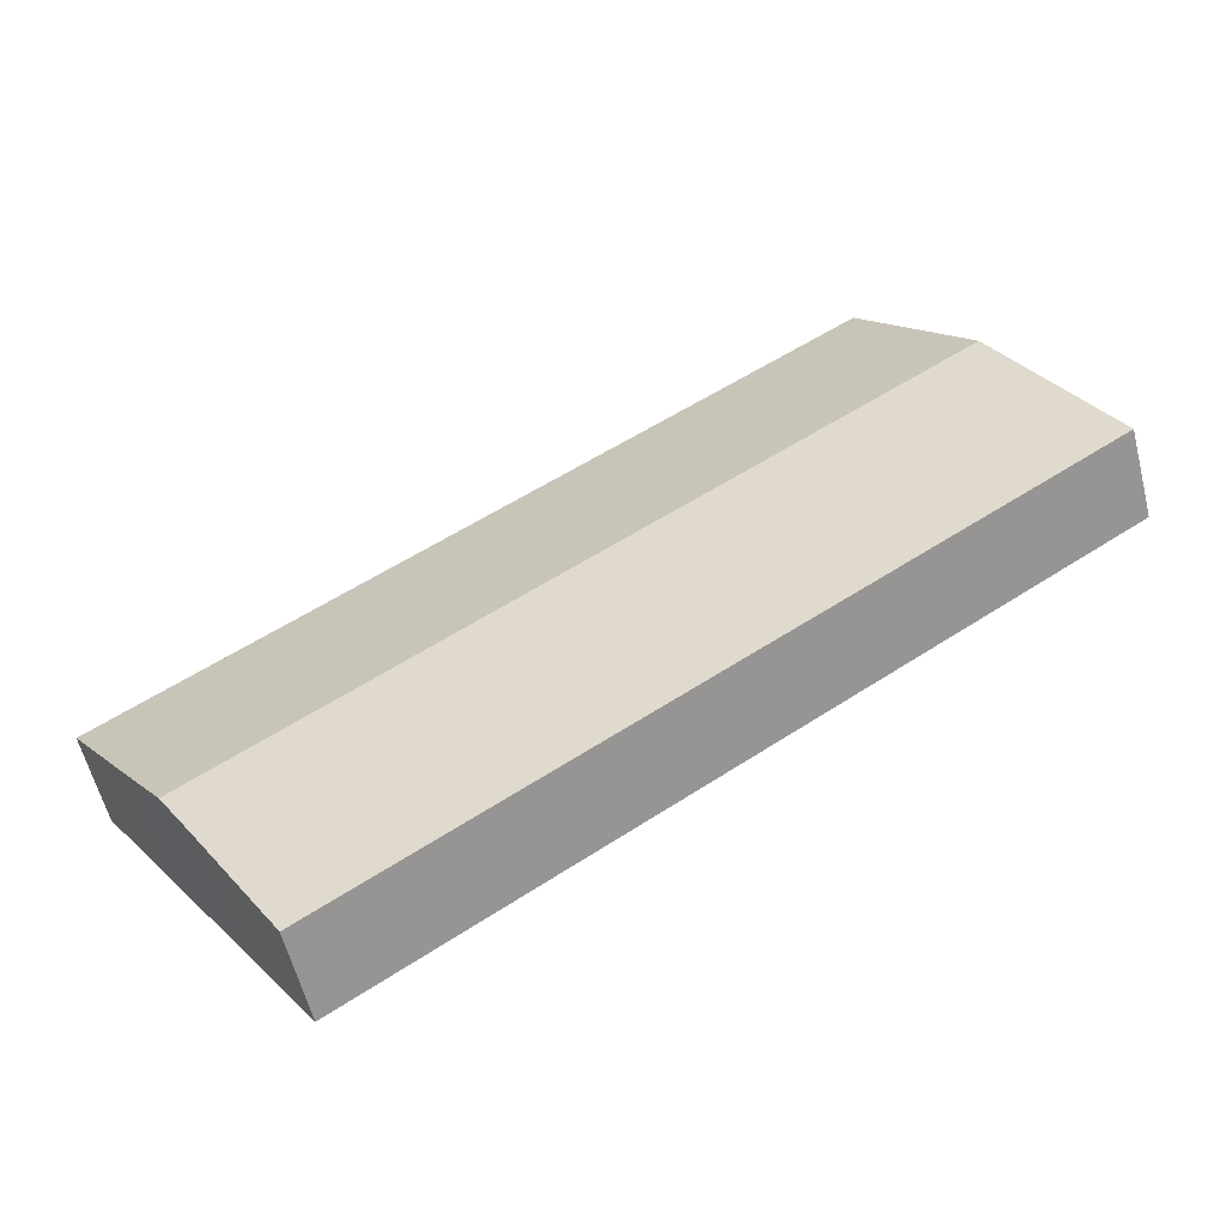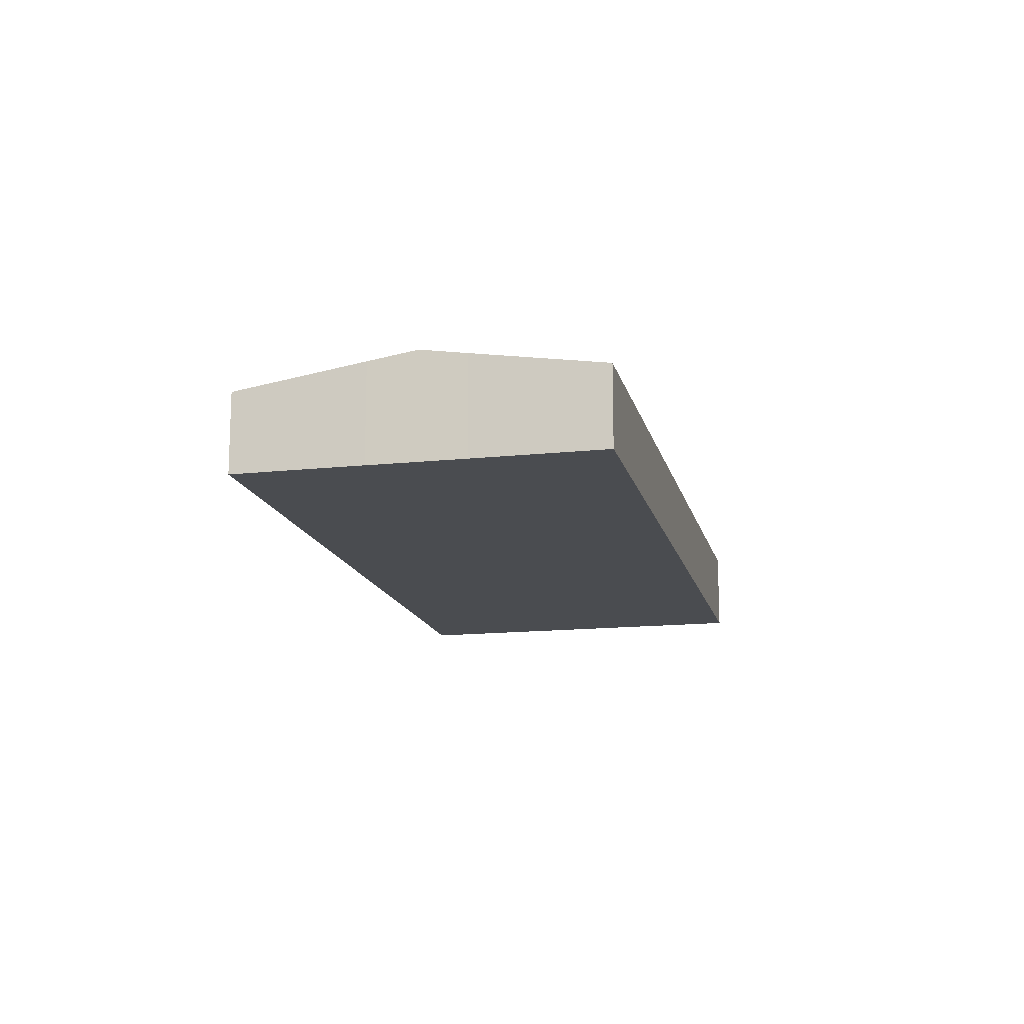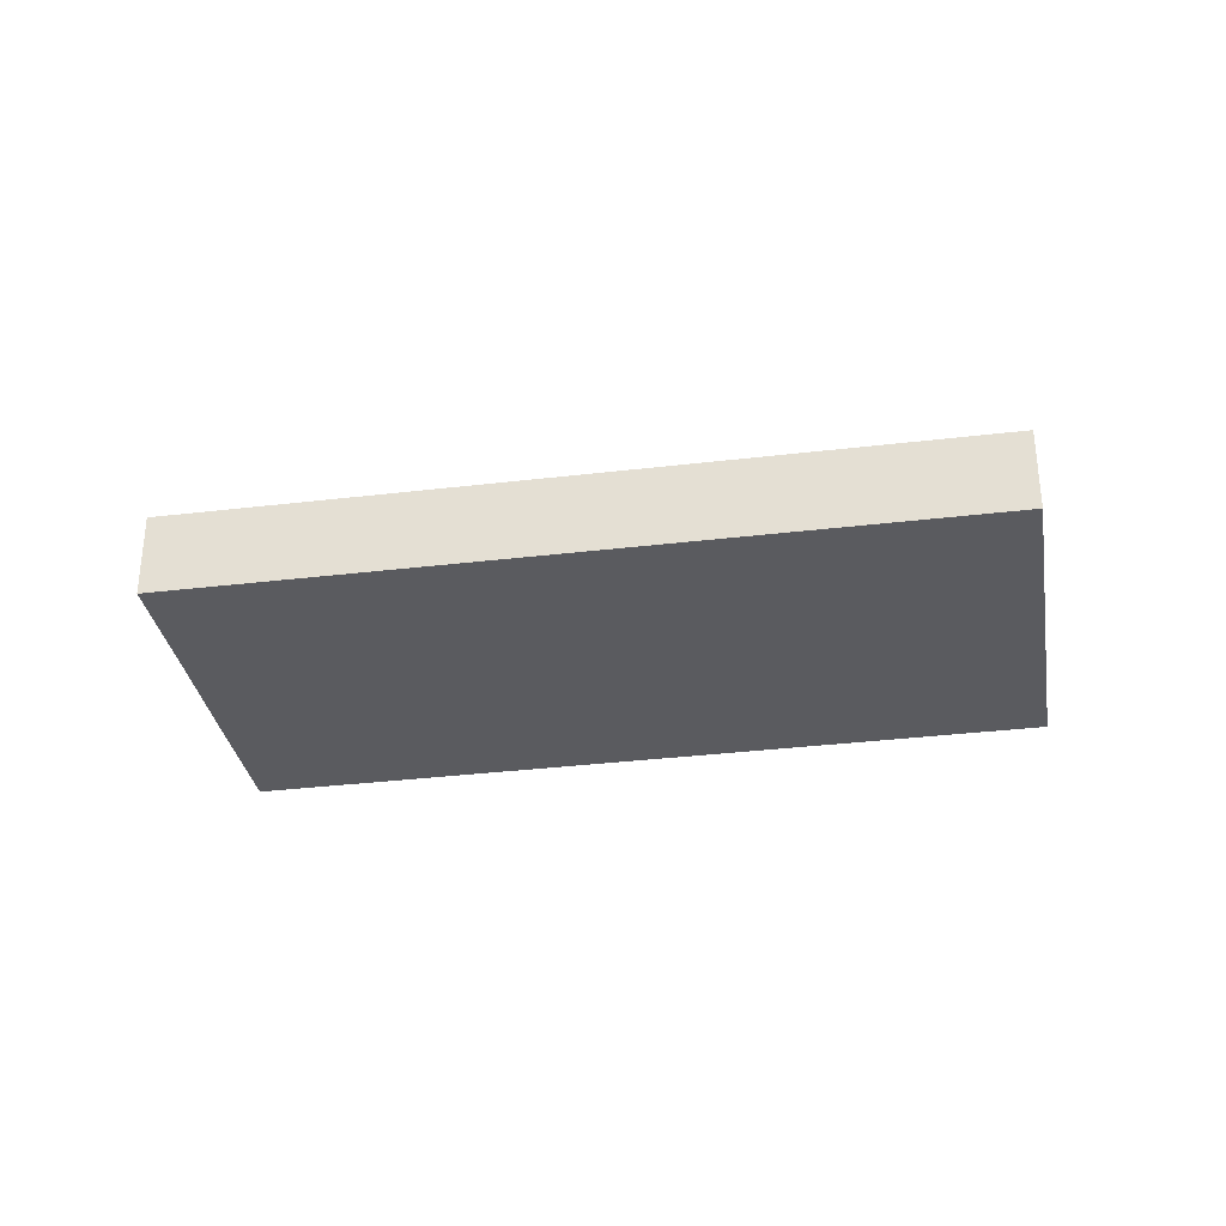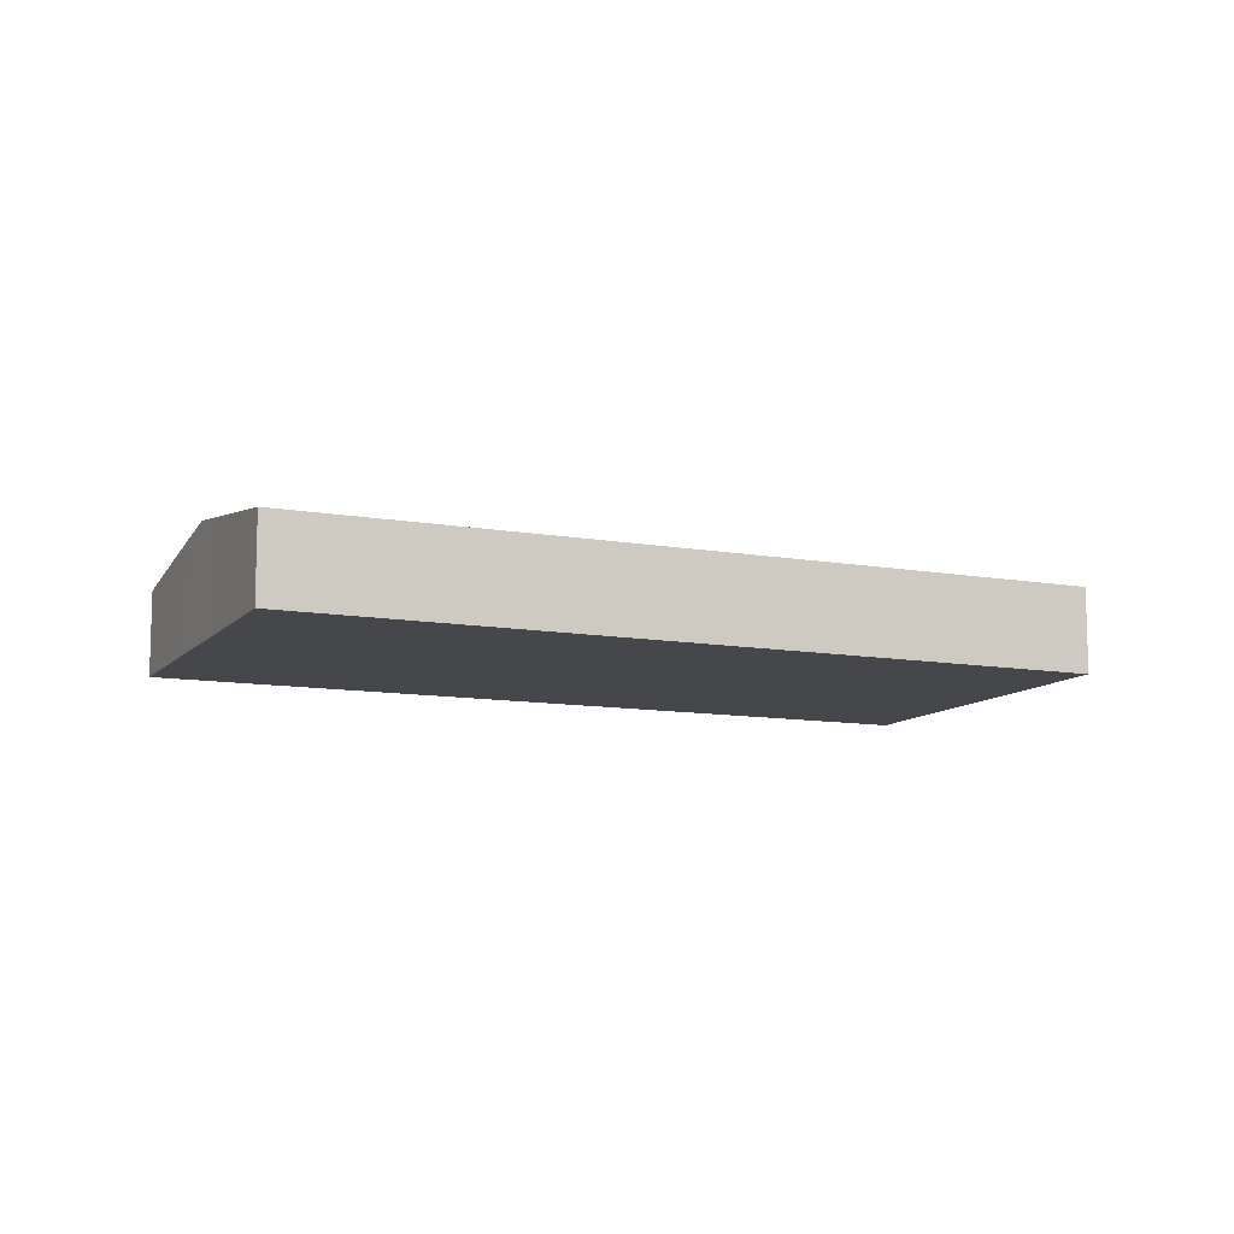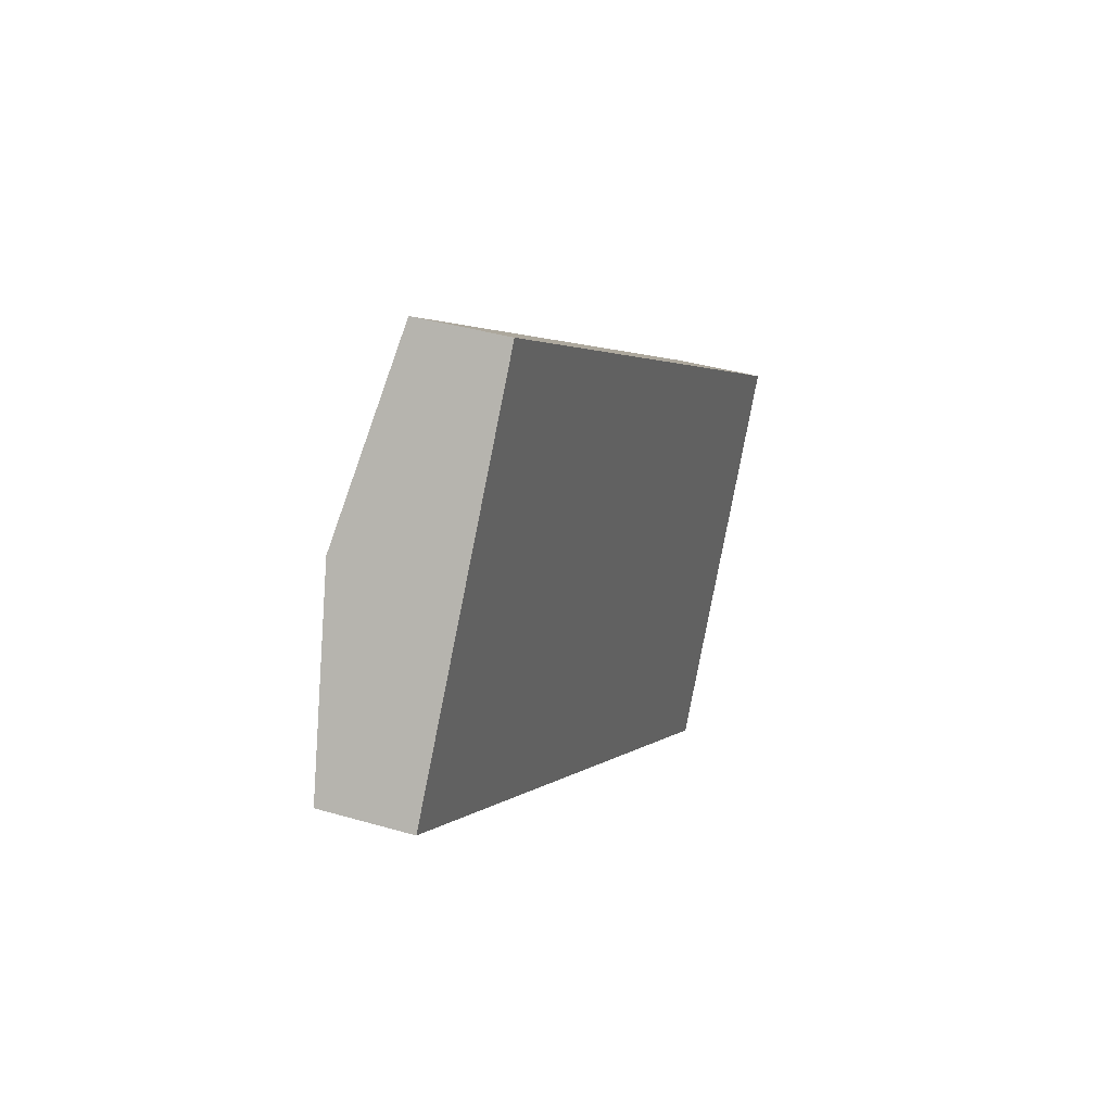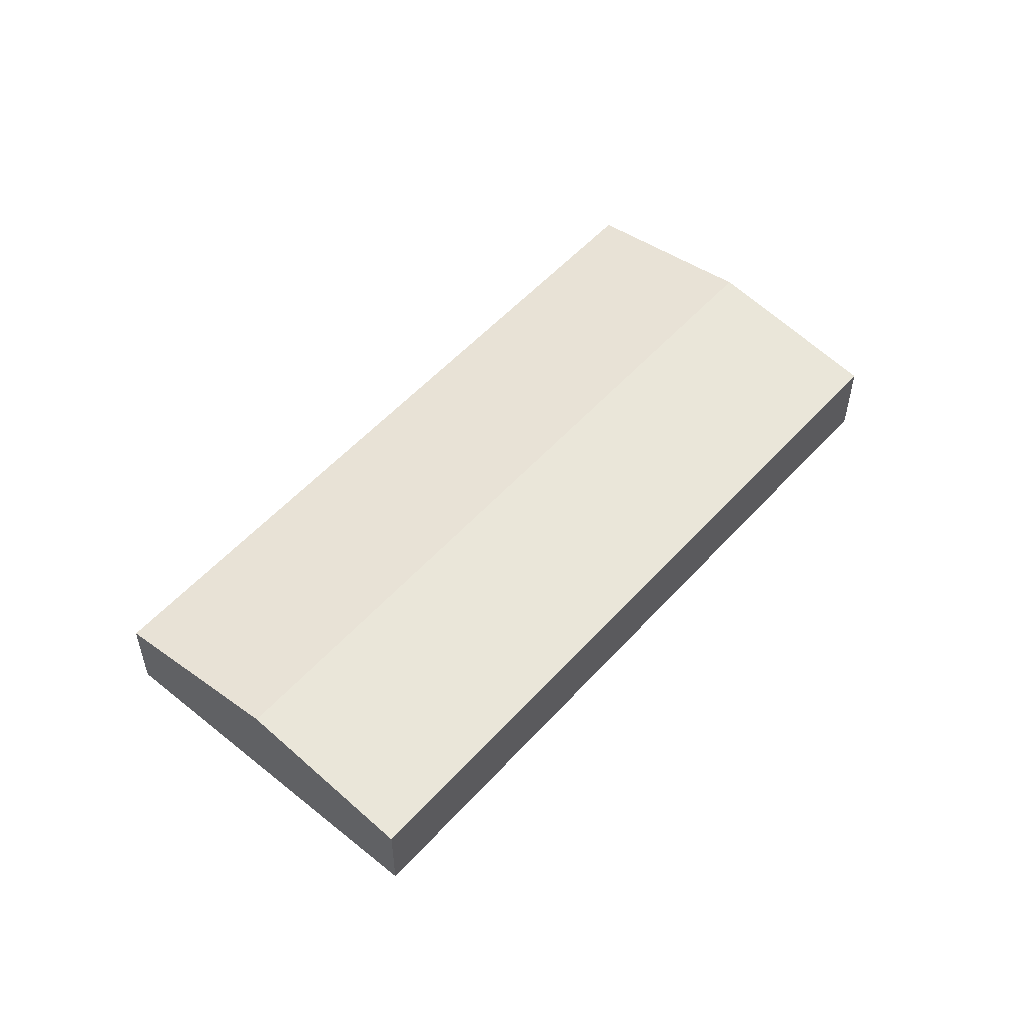
<metadata>
{"format":"obj","ext":"obj","renderer":"f3d","projection":"perspective","resolution":1024,"background":"white","views":[{"elev":-58.5,"azim":-165.9,"up":"+Z"},{"elev":-15.0,"azim":136.1,"up":"+Y"},{"elev":-32.9,"azim":-137.2,"up":"+Y"},{"elev":-10.7,"azim":-170.7,"up":"+Y"},{"elev":37.0,"azim":-69.2,"up":"+Z"},{"elev":53.9,"azim":-15.8,"up":"+Y"}]}
</metadata>
<code>
v  79.45 7.569 -11.48
v  9.362 10.15 14.19
v  18.68 7.596 28.31
v  72.69 9.441 -21.9
v  70.12 10.15 -25.81
v  0 7.583 4.643e-16
v  67.69 9.481 -29.5
v  60.85 7.583 -40.06
v  79.45 7.033e-16 -11.48
v  72.69 1.341e-15 -21.9
v  70.12 1.58e-15 -25.81
v  67.69 1.806e-15 -29.5
v  60.85 2.453e-15 -40.06
v  0 0 0
v  9.362 -8.689e-16 14.19
v  18.68 -1.733e-15 28.31
g defaultobject
f 1 2 3
f 2 1 4
f 2 4 5
f 6 7 8
f 7 6 5
f 5 6 2
f 9 4 1
f 4 9 10
f 4 10 5
f 5 10 11
f 5 11 7
f 7 11 12
f 7 12 8
f 8 12 13
f 13 6 8
f 6 13 14
f 14 2 6
f 2 14 15
f 2 15 3
f 3 15 16
f 16 1 3
f 1 16 9
f 15 9 16
f 9 15 14
f 9 14 12
f 12 14 13
f 9 12 10
f 10 12 11

</code>
